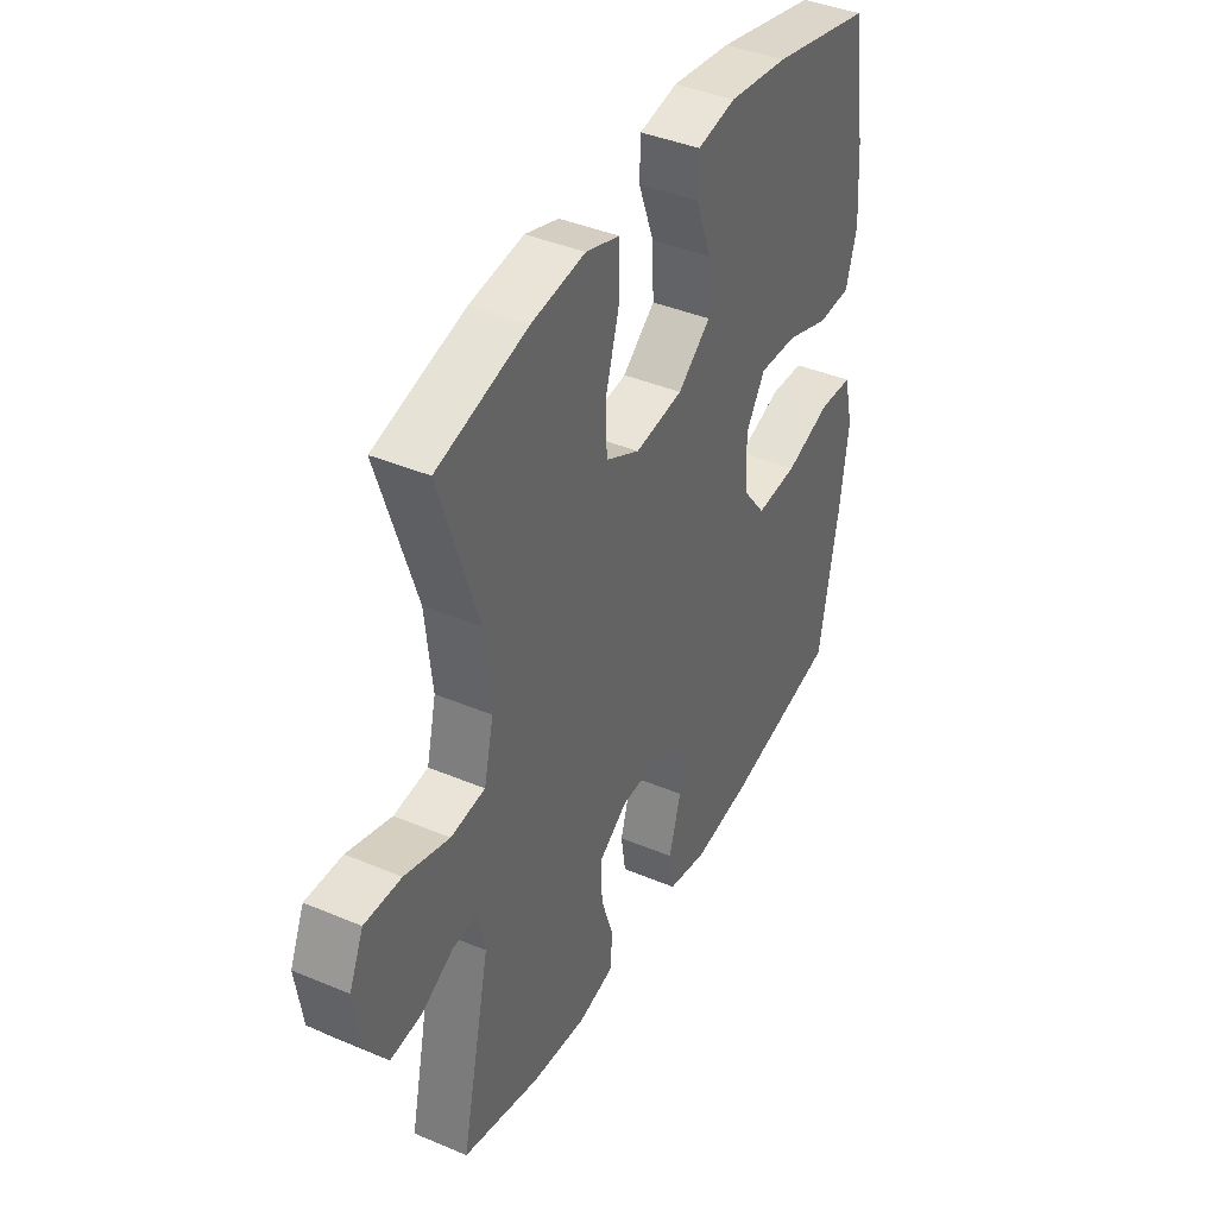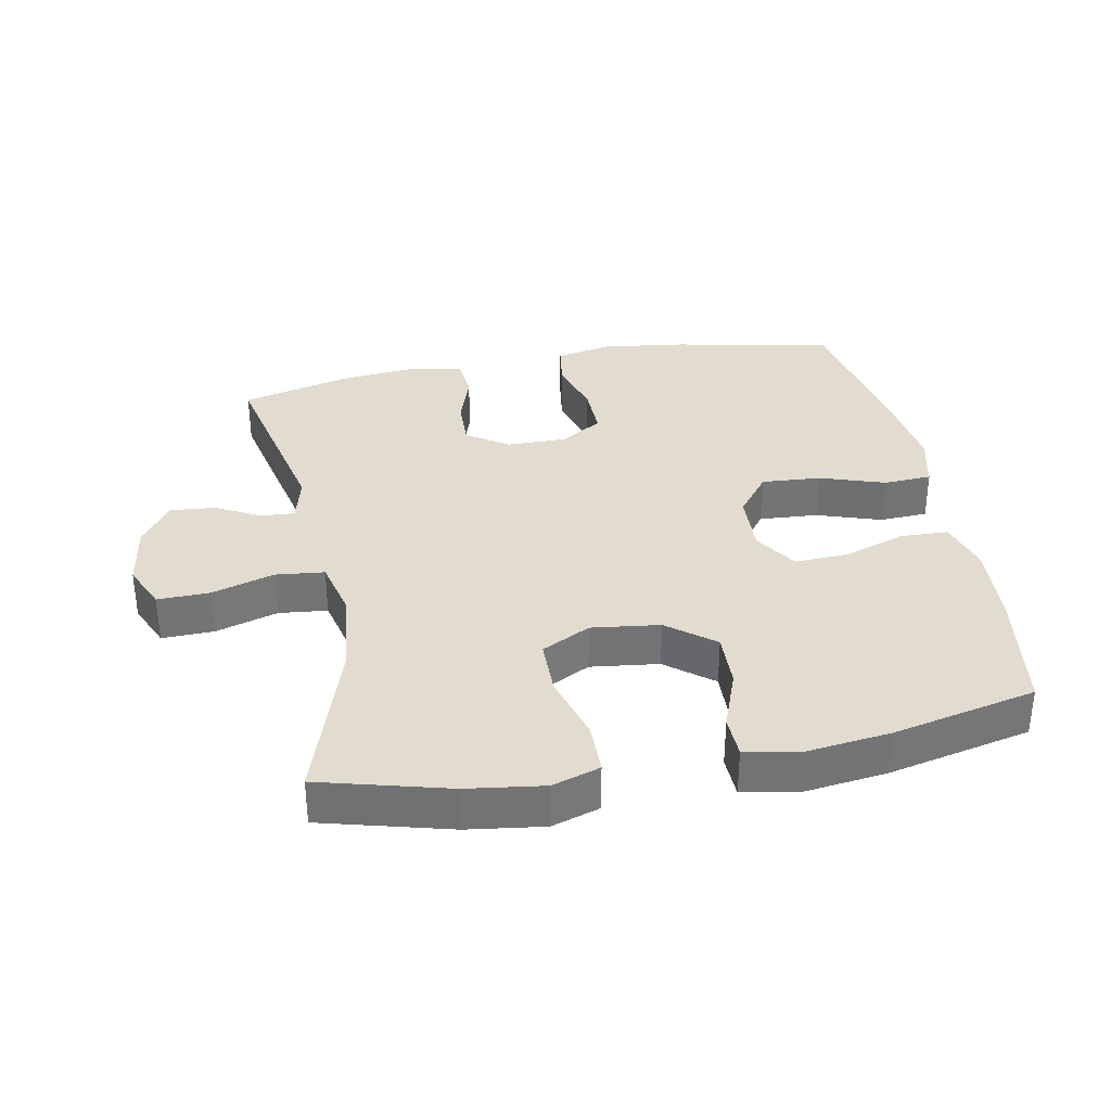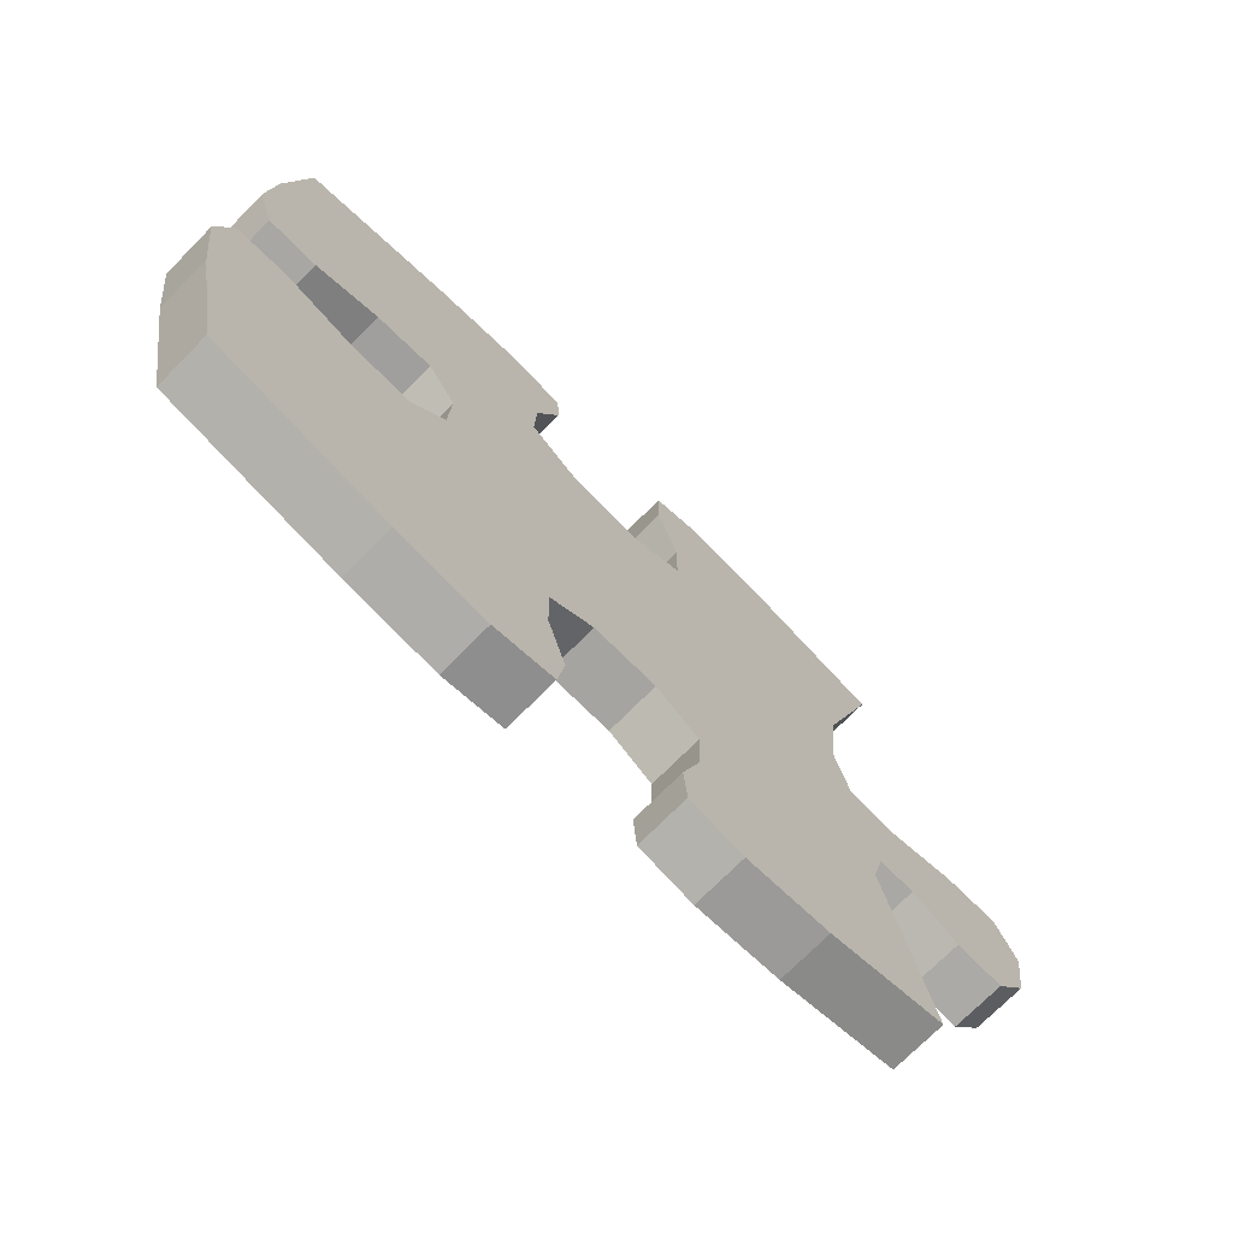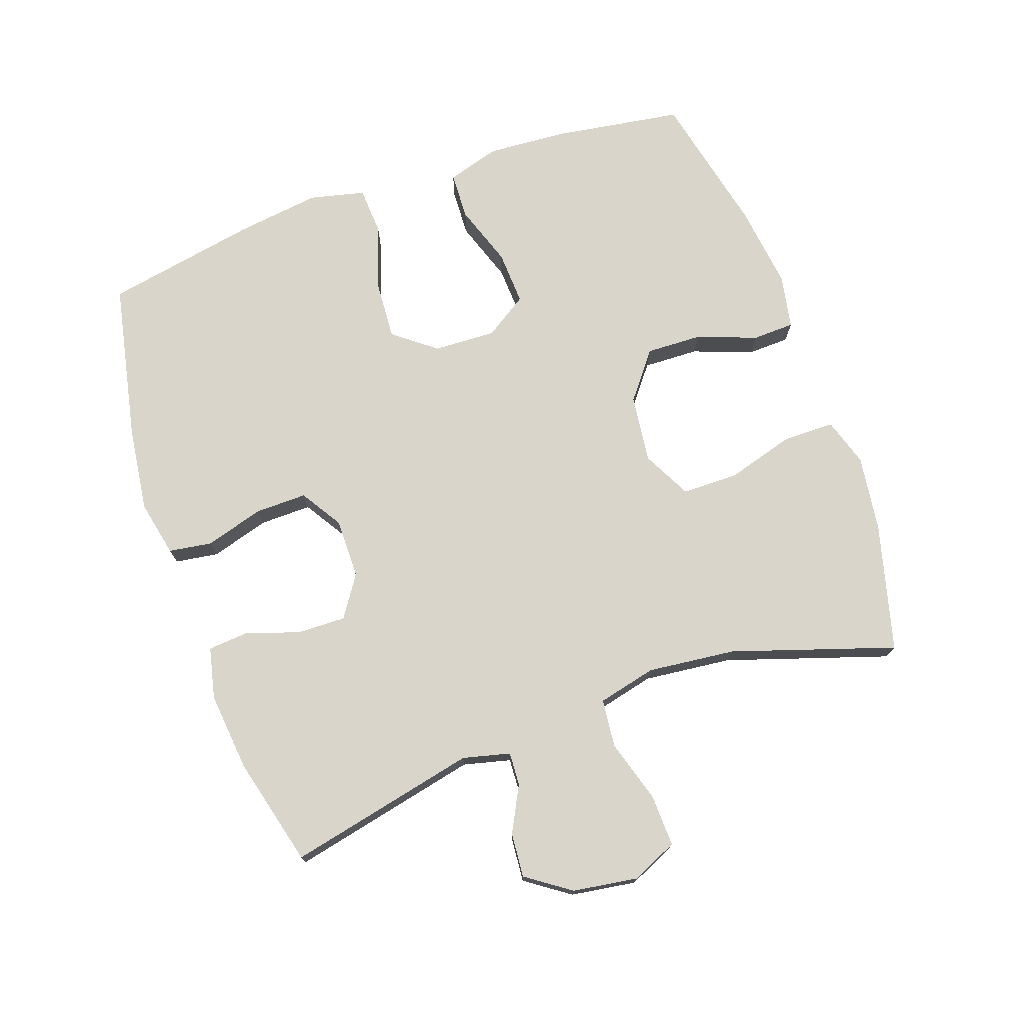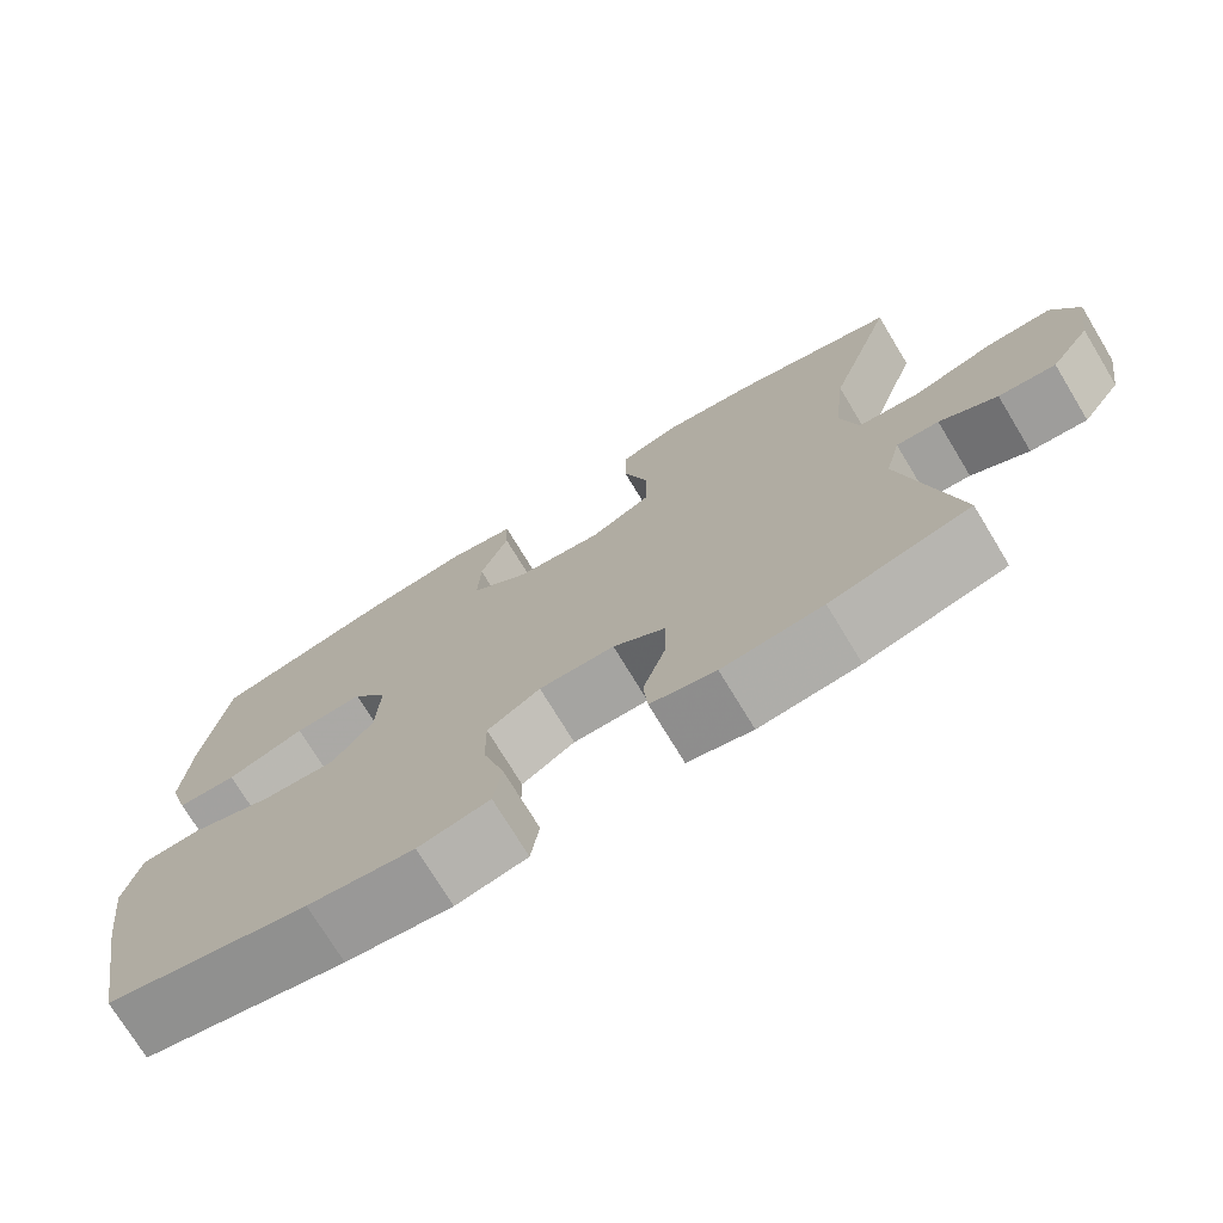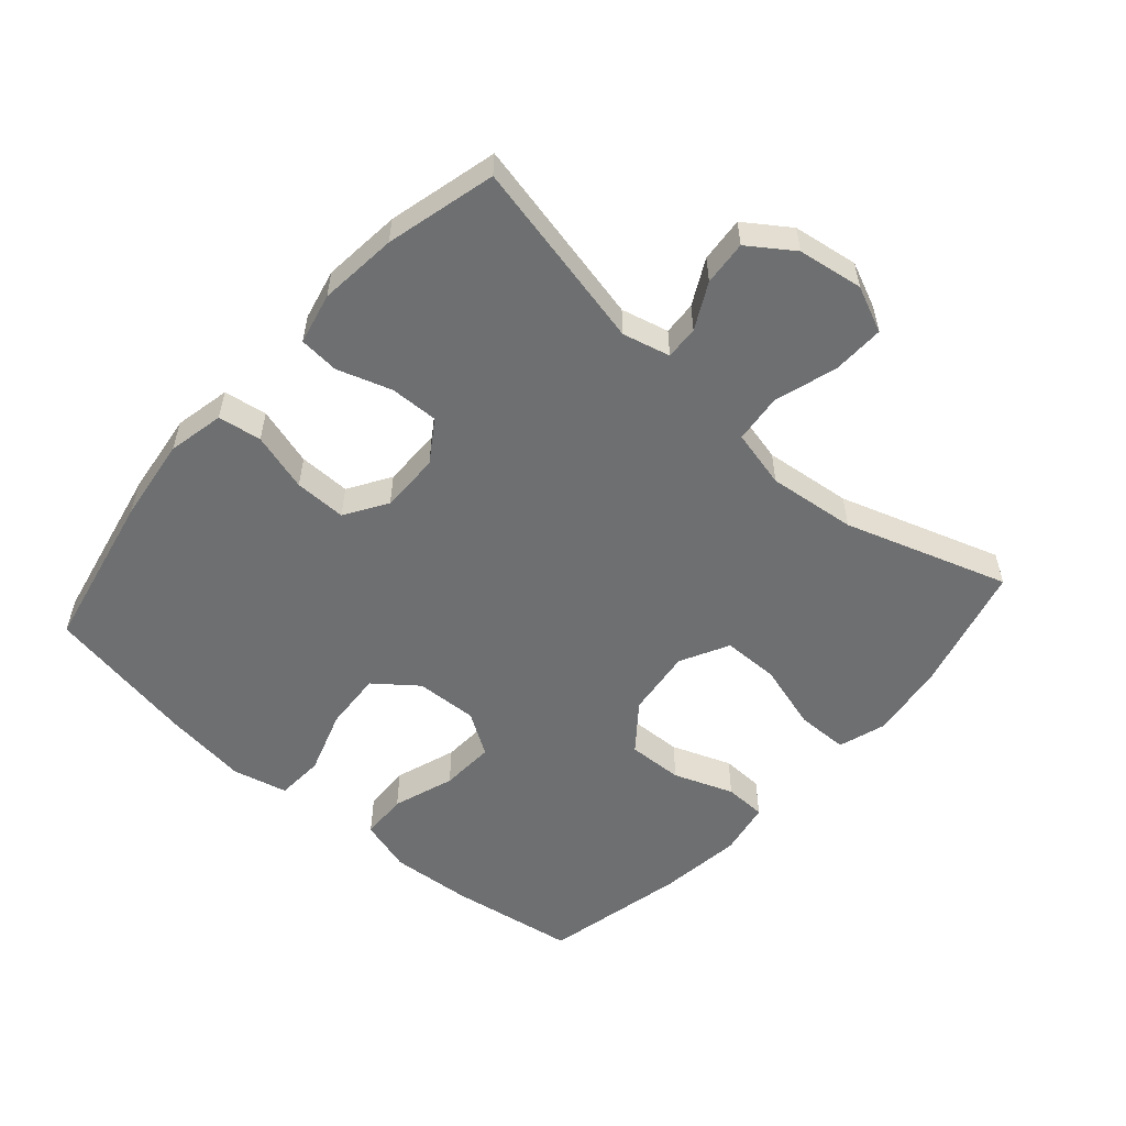
<metadata>
{"format":"obj","ext":"obj","renderer":"f3d","projection":"perspective","resolution":1024,"background":"white","views":[{"elev":40.4,"azim":-62.6,"up":"+Z"},{"elev":34.3,"azim":-10.9,"up":"+Y"},{"elev":-73.0,"azim":135.3,"up":"+Z"},{"elev":74.2,"azim":-109.5,"up":"+Y"},{"elev":-73.8,"azim":-148.8,"up":"+Z"},{"elev":-54.6,"azim":-131.4,"up":"+Y"}]}
</metadata>
<code>
v 0.5 0.07 0.5
v 0.53 0.07 0.307
v 0.539 0.07 0.182
v 0.515 0.07 0.101
v 0.443 0.07 0.098
v 0.349 0.07 0.13
v 0.266 0.07 0.134
v 0.224 0.07 0.069
v 0.228 0.07 -0.026
v 0.278 0.07 -0.09
v 0.368 0.07 -0.084
v 0.467 0.07 -0.051
v 0.54 0.07 -0.055
v 0.56 0.07 -0.139
v 0.543 0.07 -0.268
v 0.5 0.07 -0.5
v 0.256 0.07 -0.551
v 0.128 0.07 -0.568
v 0.042 0.07 -0.55
v 0.032 0.07 -0.484
v 0.058 0.07 -0.395
v 0.059 0.07 -0.316
v -0.005 0.07 -0.276
v -0.096 0.07 -0.277
v -0.159 0.07 -0.319
v -0.157 0.07 -0.393
v -0.13 0.07 -0.475
v -0.135 0.07 -0.536
v -0.213 0.07 -0.554
v -0.333 0.07 -0.542
v -0.5 0.07 -0.5
v -0.437 0.07 -0.211
v -0.455 0.07 -0.139
v -0.506 0.07 -0.142
v -0.575 0.07 -0.178
v -0.643 0.07 -0.184
v -0.69 0.07 -0.117
v -0.705 0.07 -0.018
v -0.674 0.07 0.052
v -0.595 0.07 0.05
v -0.499 0.07 0.021
v -0.425 0.07 0.029
v -0.404 0.07 0.118
v -0.419 0.07 0.252
v -0.5 0.07 0.5
v -0.305 0.07 0.552
v -0.189 0.07 0.568
v -0.116 0.07 0.545
v -0.115 0.07 0.466
v -0.145 0.07 0.363
v -0.144 0.07 0.277
v -0.07 0.07 0.239
v 0.034 0.07 0.252
v 0.105 0.07 0.308
v 0.102 0.07 0.393
v 0.068 0.07 0.484
v 0.07 0.07 0.548
v 0.153 0.07 0.564
v 0.282 0.07 0.548
v 0.5 0 0.5
v 0.53 0 0.307
v 0.539 0 0.182
v 0.515 0 0.101
v 0.443 0 0.098
v 0.349 0 0.13
v 0.266 0 0.134
v 0.224 0 0.069
v 0.228 0 -0.026
v 0.278 0 -0.09
v 0.368 0 -0.084
v 0.467 0 -0.051
v 0.54 0 -0.055
v 0.56 0 -0.139
v 0.543 0 -0.268
v 0.5 0 -0.5
v 0.256 0 -0.551
v 0.128 0 -0.568
v 0.042 0 -0.55
v 0.032 0 -0.484
v 0.058 0 -0.395
v 0.059 0 -0.316
v -0.005 0 -0.276
v -0.096 0 -0.277
v -0.159 0 -0.319
v -0.157 0 -0.393
v -0.13 0 -0.475
v -0.135 0 -0.536
v -0.213 0 -0.554
v -0.333 0 -0.542
v -0.5 0 -0.5
v -0.437 0 -0.211
v -0.455 0 -0.139
v -0.506 0 -0.142
v -0.575 0 -0.178
v -0.643 0 -0.184
v -0.69 0 -0.117
v -0.705 0 -0.018
v -0.674 0 0.052
v -0.595 0 0.05
v -0.499 0 0.021
v -0.425 0 0.029
v -0.404 0 0.118
v -0.419 0 0.252
v -0.5 0 0.5
v -0.305 0 0.552
v -0.189 0 0.568
v -0.116 0 0.545
v -0.115 0 0.466
v -0.145 0 0.363
v -0.144 0 0.277
v -0.07 0 0.239
v 0.034 0 0.252
v 0.105 0 0.308
v 0.102 0 0.393
v 0.068 0 0.484
v 0.07 0 0.548
v 0.153 0 0.564
v 0.282 0 0.548
f 55 56 57 58
f 54 55 58 59
f 47 48 49 50
f 47 50 51
f 44 45 46 47
f 43 44 47 51
f 42 43 51 52
f 38 39 40 41
f 38 41 42
f 37 38 42
f 34 35 36 37
f 33 34 37 42
f 32 33 42 52
f 26 27 28 29
f 25 26 29 30
f 18 19 20 21
f 18 21 22
f 17 18 22
f 16 17 22
f 15 16 22 23
f 11 12 13 14
f 10 11 14 15
f 3 4 5 6
f 3 6 7
f 2 3 7
f 54 59 1 2
f 53 54 2 7
f 52 53 7 8
f 32 52 8 9
f 25 30 31 32
f 24 25 32 9
f 10 15 23 24
f 9 10 24
f 117 116 115 114
f 118 117 114 113
f 109 108 107 106
f 110 109 106
f 106 105 104 103
f 110 106 103 102
f 111 110 102 101
f 100 99 98 97
f 101 100 97
f 101 97 96
f 96 95 94 93
f 101 96 93 92
f 111 101 92 91
f 88 87 86 85
f 89 88 85 84
f 80 79 78 77
f 81 80 77
f 81 77 76
f 81 76 75
f 82 81 75 74
f 73 72 71 70
f 74 73 70 69
f 65 64 63 62
f 66 65 62
f 66 62 61
f 61 60 118 113
f 66 61 113 112
f 67 66 112 111
f 68 67 111 91
f 91 90 89 84
f 68 91 84 83
f 83 82 74 69
f 83 69 68
f 1 60 61 2
f 2 61 62 3
f 3 62 63 4
f 4 63 64 5
f 5 64 65 6
f 6 65 66 7
f 7 66 67 8
f 8 67 68 9
f 9 68 69 10
f 10 69 70 11
f 11 70 71 12
f 12 71 72 13
f 13 72 73 14
f 14 73 74 15
f 15 74 75 16
f 16 75 76 17
f 17 76 77 18
f 18 77 78 19
f 19 78 79 20
f 20 79 80 21
f 21 80 81 22
f 22 81 82 23
f 23 82 83 24
f 24 83 84 25
f 25 84 85 26
f 26 85 86 27
f 27 86 87 28
f 28 87 88 29
f 29 88 89 30
f 30 89 90 31
f 31 90 91 32
f 32 91 92 33
f 33 92 93 34
f 34 93 94 35
f 35 94 95 36
f 36 95 96 37
f 37 96 97 38
f 38 97 98 39
f 39 98 99 40
f 40 99 100 41
f 41 100 101 42
f 42 101 102 43
f 43 102 103 44
f 44 103 104 45
f 45 104 105 46
f 46 105 106 47
f 47 106 107 48
f 48 107 108 49
f 49 108 109 50
f 50 109 110 51
f 51 110 111 52
f 52 111 112 53
f 53 112 113 54
f 54 113 114 55
f 55 114 115 56
f 56 115 116 57
f 57 116 117 58
f 58 117 118 59
f 59 118 60 1

</code>
